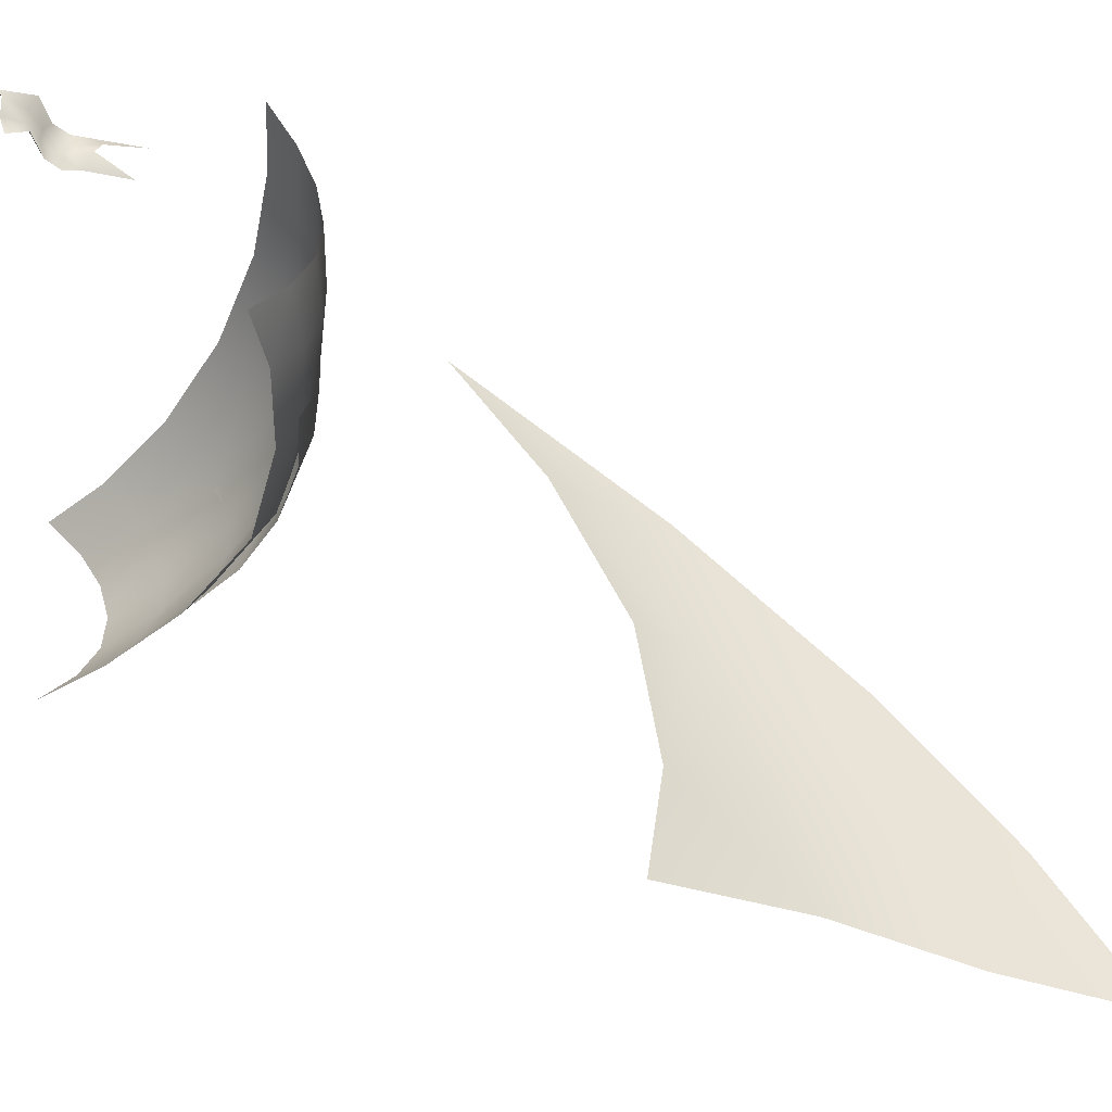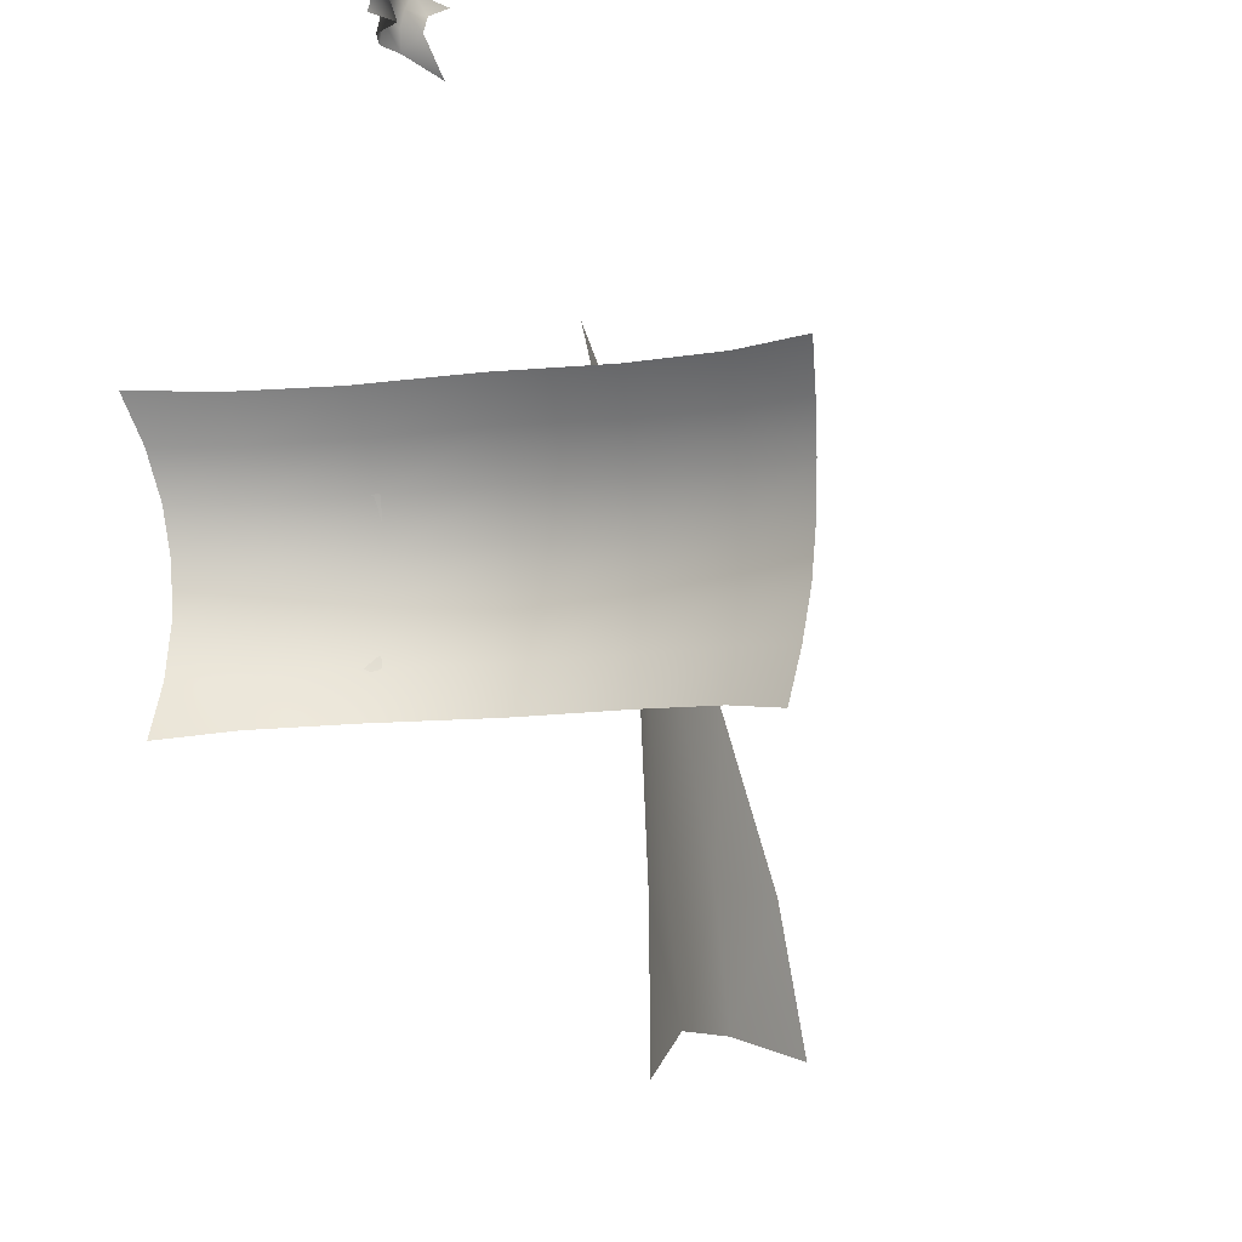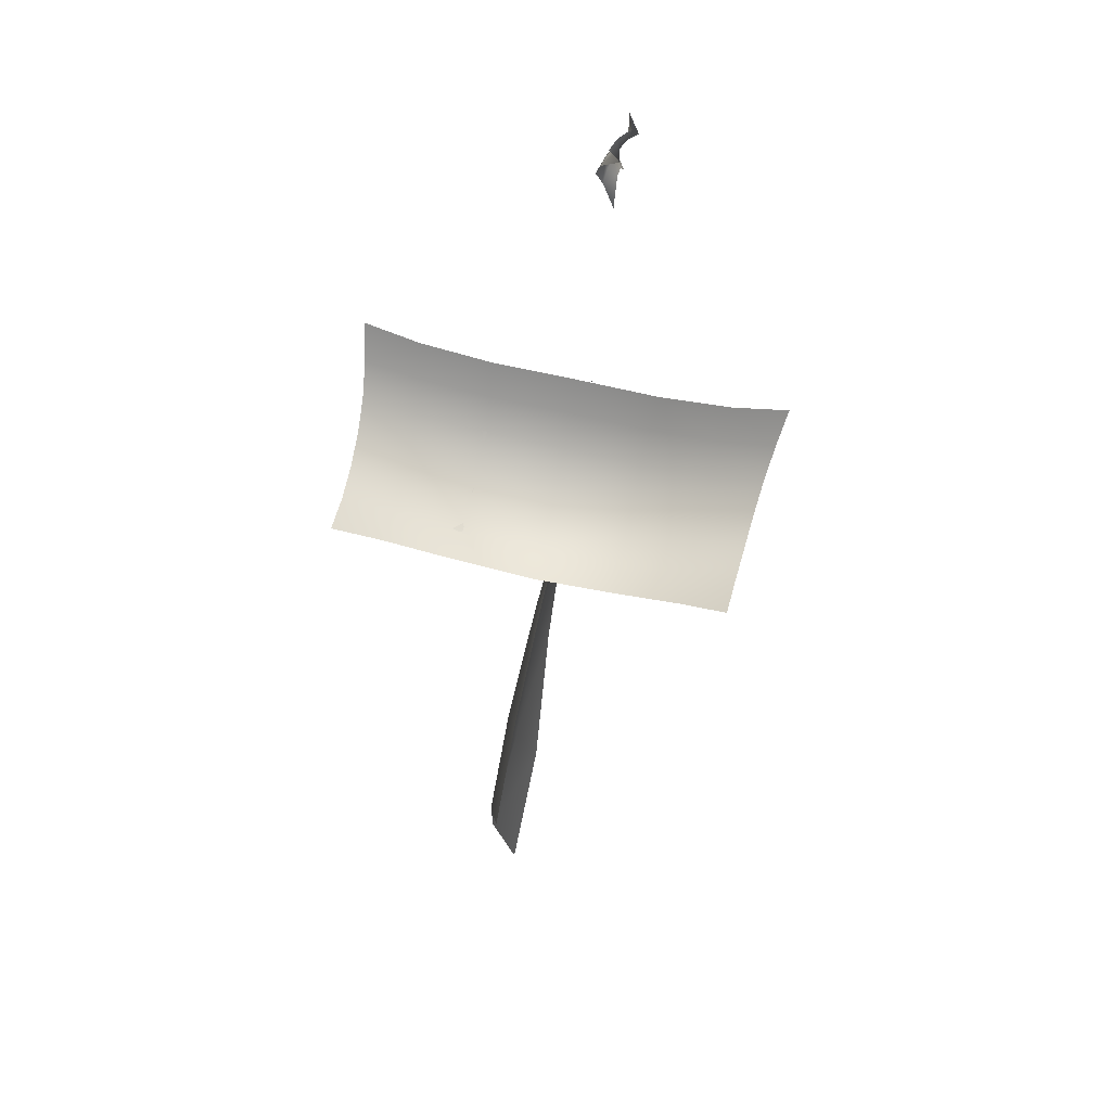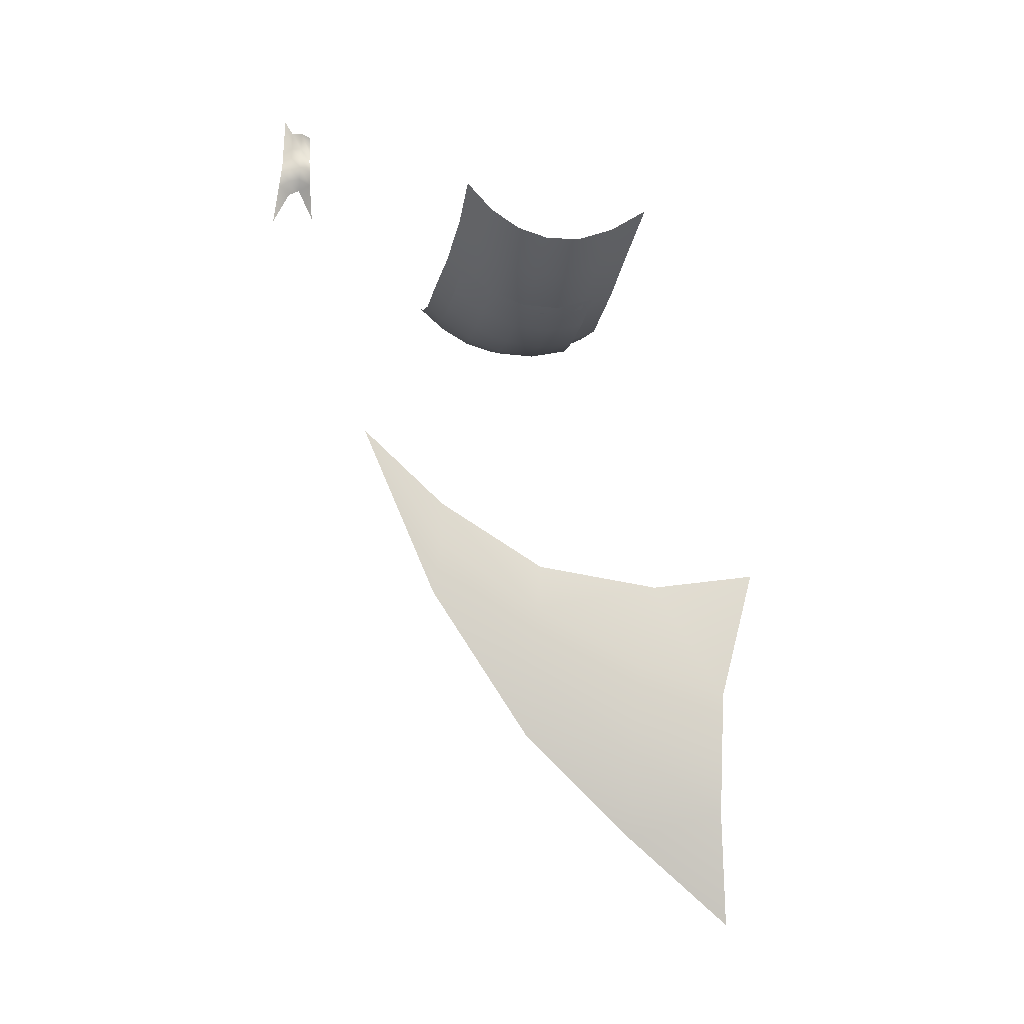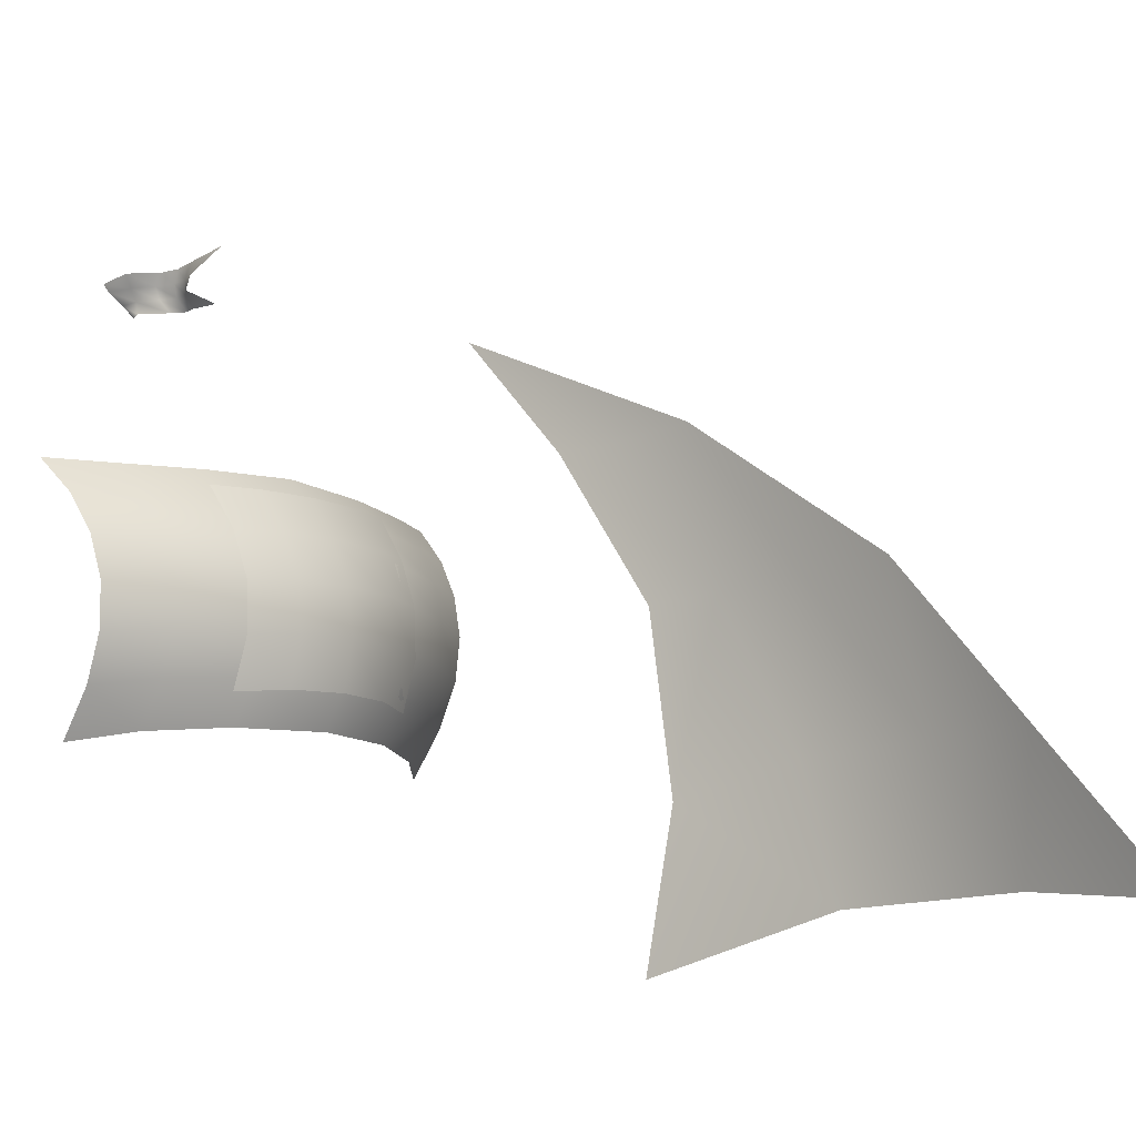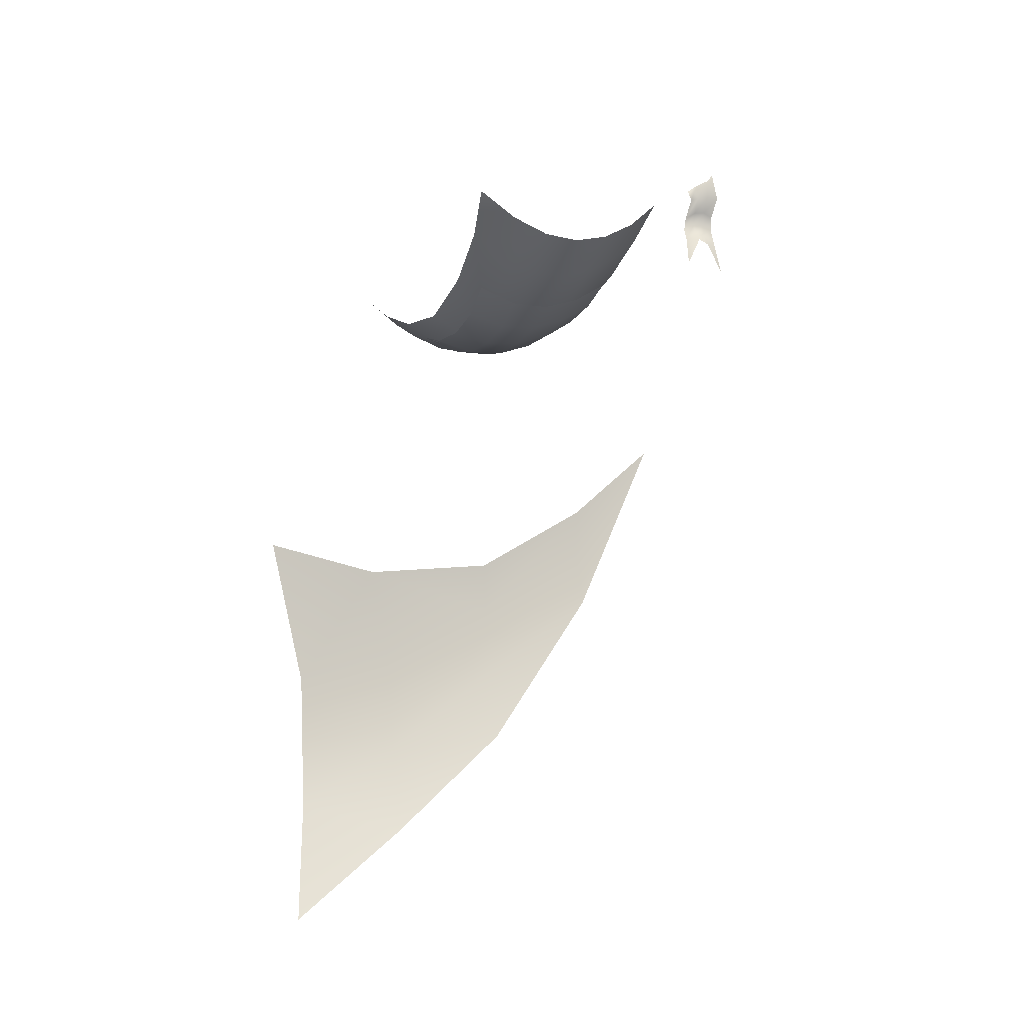
<metadata>
{"format":"obj","ext":"obj","renderer":"f3d","projection":"perspective","resolution":1024,"background":"white","views":[{"elev":-49.1,"azim":-116.5,"up":"+Z"},{"elev":-11.3,"azim":-163.1,"up":"+Z"},{"elev":72.0,"azim":-167.4,"up":"+Y"},{"elev":-13.4,"azim":79.7,"up":"+Y"},{"elev":-9.0,"azim":-51.2,"up":"+Z"},{"elev":-14.4,"azim":-113.4,"up":"+Y"}]}
</metadata>
<code>
g Red_Color_Cloth_01
v 0.8936 -13.12 -8.944
v -0.09353 -17.77 -9.331
v -0.2294 -14.1 -5.112
v 0.6273 -10.67 -5.185
v 0.18 -9.919 -0.6198
v 0.7799 -7.974 -9.206
v 0.5099 -7.074 -0.7815
v 0.2201 -3.764 3.492
v 0.8605 -6.745 -5.434
v 0.1353 -1.521 3.159
v -0.05676 3.425 6.562
v -0.05676 0.2589 3.099
v 0.6188 -4.411 -0.9854
v 0.2678 -2.475 -1.217
v 0.2625 -3.223 -6.334
v 0.0219 -2.518 -10.82
v -7.759 12.02 3.269
v -5.777 11.14 3.298
v -7.564 11.02 2.225
v -5.604 10.18 2.302
v -7.413 10.36 1.069
v -3.136 10.41 3.42
v -5.481 9.492 1.19
v -5.414 9.121 -0.03567
v -7.303 10.03 -0.1987
v -5.393 9.134 -1.347
v -7.219 10.12 -1.557
v -5.397 9.566 -2.695
v -7.129 10.66 -2.964
v -5.425 10.37 -4.076
v -7.054 11.62 -4.427
v -3.045 9.22 -3.853
v -2.976 8.549 -2.523
v 5.067e-07 8.596 -3.777
v -2.929 8.231 -1.161
v 6.855e-07 8.001 -2.461
v 3.044 9.22 -3.853
v -2.921 8.302 0.1325
v 6.259e-07 7.774 -1.11
v 2.976 8.549 -2.523
v -2.95 8.735 1.346
v 5.397 9.566 -2.695
v 5.425 10.37 -4.076
v 3.576e-07 7.949 0.2158
v 2.929 8.231 -1.161
v -3.022 9.494 2.444
v 7.129 10.66 -2.964
v 7.054 11.62 -4.427
v 7.218 10.12 -1.557
v -8.939e-08 8.458 1.462
v -6.854e-07 9.216 2.579
v -1.311e-06 10.12 3.558
v 2.921 8.302 0.1325
v 5.393 9.134 -1.347
v 5.414 9.121 -0.03567
v 7.303 10.03 -0.1987
v 2.95 8.735 1.346
v 3.022 9.494 2.444
v 3.136 10.41 3.42
v 5.481 9.492 1.19
v 7.412 10.36 1.069
v 5.604 10.18 2.302
v 5.777 11.14 3.298
v 7.564 11.02 2.225
v 7.759 12.02 3.269
v -0.02223 17.18 9.674
v 0.208 16.92 9.312
v -0.2161 16.32 9.262
v -0.1101 16.5 9.681
v -0.446 17.33 10.04
v 0.5 15.65 9.324
v -0.3197 16.53 10.07
v -0.2615 17.77 10.4
v -0.6337 16.38 10.44
v 0.292 15.9 9.72
v 0.6337 15.09 9.3
v 0.1181 15.91 10.1
v 0.07004 15.72 10.48
v 0.4595 15.35 9.735
v 0.3549 14.55 9.262
v 0.3243 15.34 10.14
v 0.2629 15.12 10.55
v 0.2851 14.83 9.729
v 0.2108 14.76 10.17
v 0.1442 14.46 10.63
v -0.07677 14.42 9.725
v -0.1015 13.14 9.114
v -0.1059 14.23 10.16
v -0.1225 12.93 10.82
v 1.911 9.412 2.911
v 3.507 9.845 2.875
v 3.449 8.959 1.567
v 1.872 8.557 1.629
v -8.344e-07 9.292 2.934
v 3.427 8.43 0.1344
v -1.788e-07 8.451 1.657
v -1.911 9.412 2.911
v 1.862 7.998 0.2216
v 3.434 8.369 -1.386
v -1.872 8.557 1.629
v -3.507 9.845 2.875
v -3.449 8.959 1.567
v 3.278e-07 7.868 0.2547
v 1.877 7.849 -1.269
v 3.456 8.852 -2.938
v 1.909 8.193 -2.783
v -1.862 7.998 0.2216
v -3.427 8.43 0.1344
v 6.259e-07 7.671 -1.229
v 6.557e-07 7.951 -2.732
v -1.877 7.849 -1.269
v -3.434 8.369 -1.386
v -1.909 8.193 -2.783
v -3.456 8.852 -2.938
g Red_Color_Cloth_01_0
f 3 2 1
f 4 3 1
f 5 3 4
f 4 1 6
f 7 5 4
f 5 7 8
f 9 4 6
f 7 4 9
f 7 10 8
f 8 10 11
f 12 11 10
f 7 13 10
f 12 10 13
f 13 7 9
f 14 12 13
f 14 13 15
f 13 9 15
f 9 6 15
f 15 6 16
f 19 18 17
f 20 18 19
f 21 20 19
f 20 22 18
f 23 20 21
f 24 23 21
f 25 24 21
f 26 24 25
f 27 26 25
f 28 26 27
f 29 28 27
f 30 28 29
f 31 30 29
f 30 32 28
f 32 33 28
f 28 33 26
f 32 34 33
f 26 35 24
f 33 35 26
f 34 36 33
f 33 36 35
f 34 37 36
f 24 38 23
f 35 38 24
f 36 39 35
f 35 39 38
f 37 40 36
f 36 40 39
f 38 41 23
f 23 41 20
f 37 42 40
f 43 42 37
f 39 44 38
f 38 44 41
f 40 45 39
f 40 42 45
f 39 45 44
f 41 46 20
f 46 22 20
f 43 47 42
f 48 47 43
f 47 49 42
f 44 50 41
f 41 50 46
f 46 51 22
f 50 51 46
f 51 52 22
f 45 53 44
f 44 53 50
f 42 54 45
f 42 49 54
f 45 54 53
f 54 49 55
f 54 55 53
f 49 56 55
f 53 57 50
f 50 57 51
f 53 55 57
f 51 58 52
f 57 58 51
f 58 59 52
f 55 56 60
f 55 60 57
f 57 60 58
f 56 61 60
f 58 62 59
f 60 62 58
f 60 61 62
f 62 63 59
f 61 64 62
f 62 64 63
f 64 65 63
f 68 67 66
f 69 68 66
f 69 66 70
f 71 68 69
f 72 69 70
f 72 70 73
f 74 72 73
f 75 71 69
f 75 69 72
f 76 71 75
f 77 72 74
f 77 75 72
f 78 77 74
f 79 76 75
f 79 75 77
f 80 76 79
f 81 77 78
f 81 79 77
f 82 81 78
f 83 80 79
f 83 79 81
f 84 81 82
f 84 83 81
f 85 84 82
f 86 80 83
f 86 83 84
f 87 80 86
f 88 86 84
f 88 84 85
f 89 88 85
f 92 91 90
f 93 92 90
f 93 90 94
f 95 92 93
f 96 93 94
f 96 94 97
f 98 95 93
f 98 93 96
f 99 95 98
f 100 96 97
f 100 97 101
f 102 100 101
f 103 98 96
f 103 96 100
f 104 99 98
f 104 98 103
f 105 99 104
f 106 105 104
f 107 100 102
f 107 103 100
f 108 107 102
f 109 104 103
f 106 104 109
f 109 103 107
f 110 106 109
f 111 107 108
f 111 109 107
f 110 109 111
f 112 111 108
f 113 110 111
f 113 111 112
f 114 113 112

</code>
